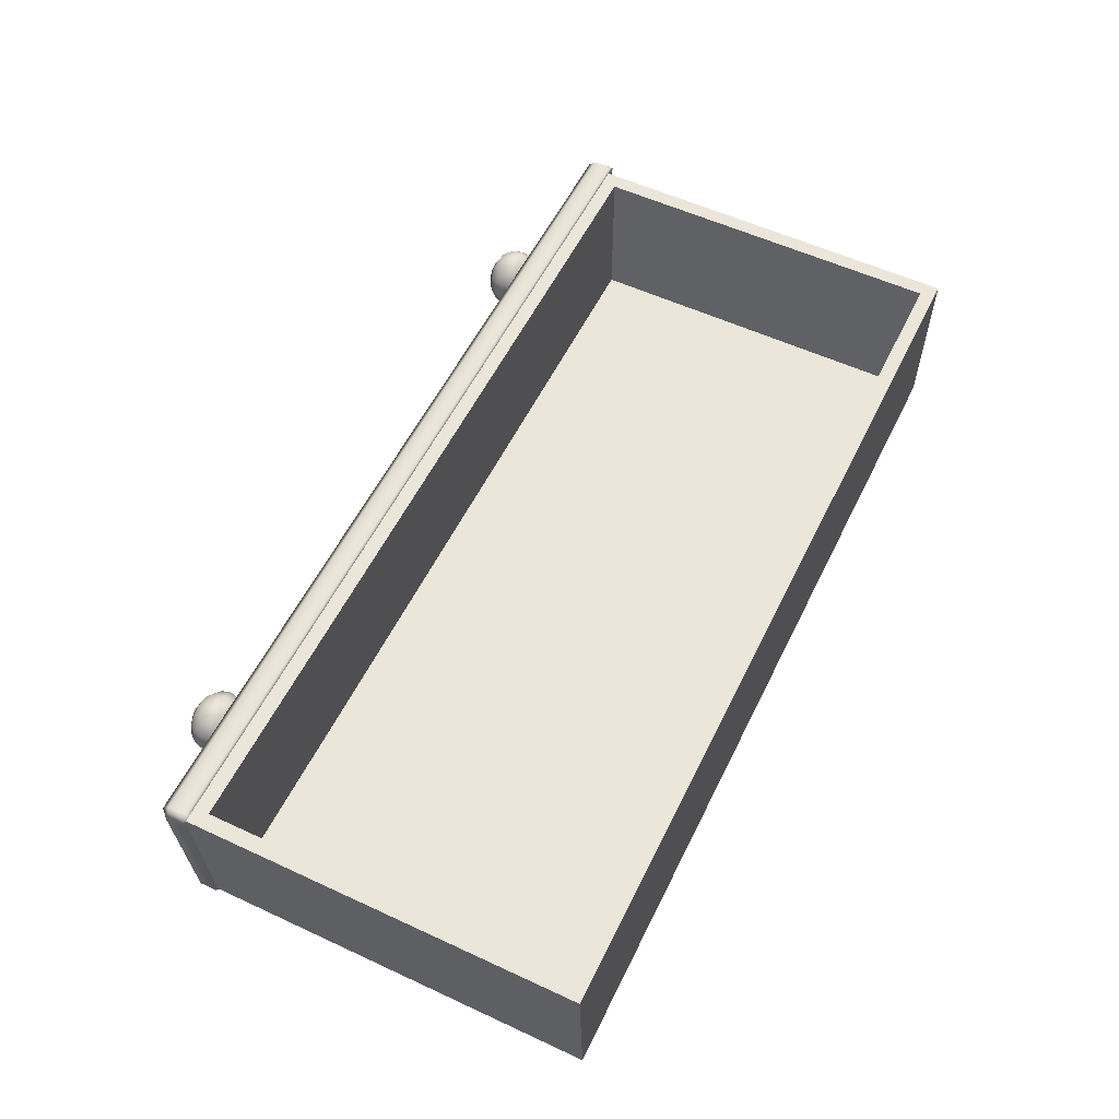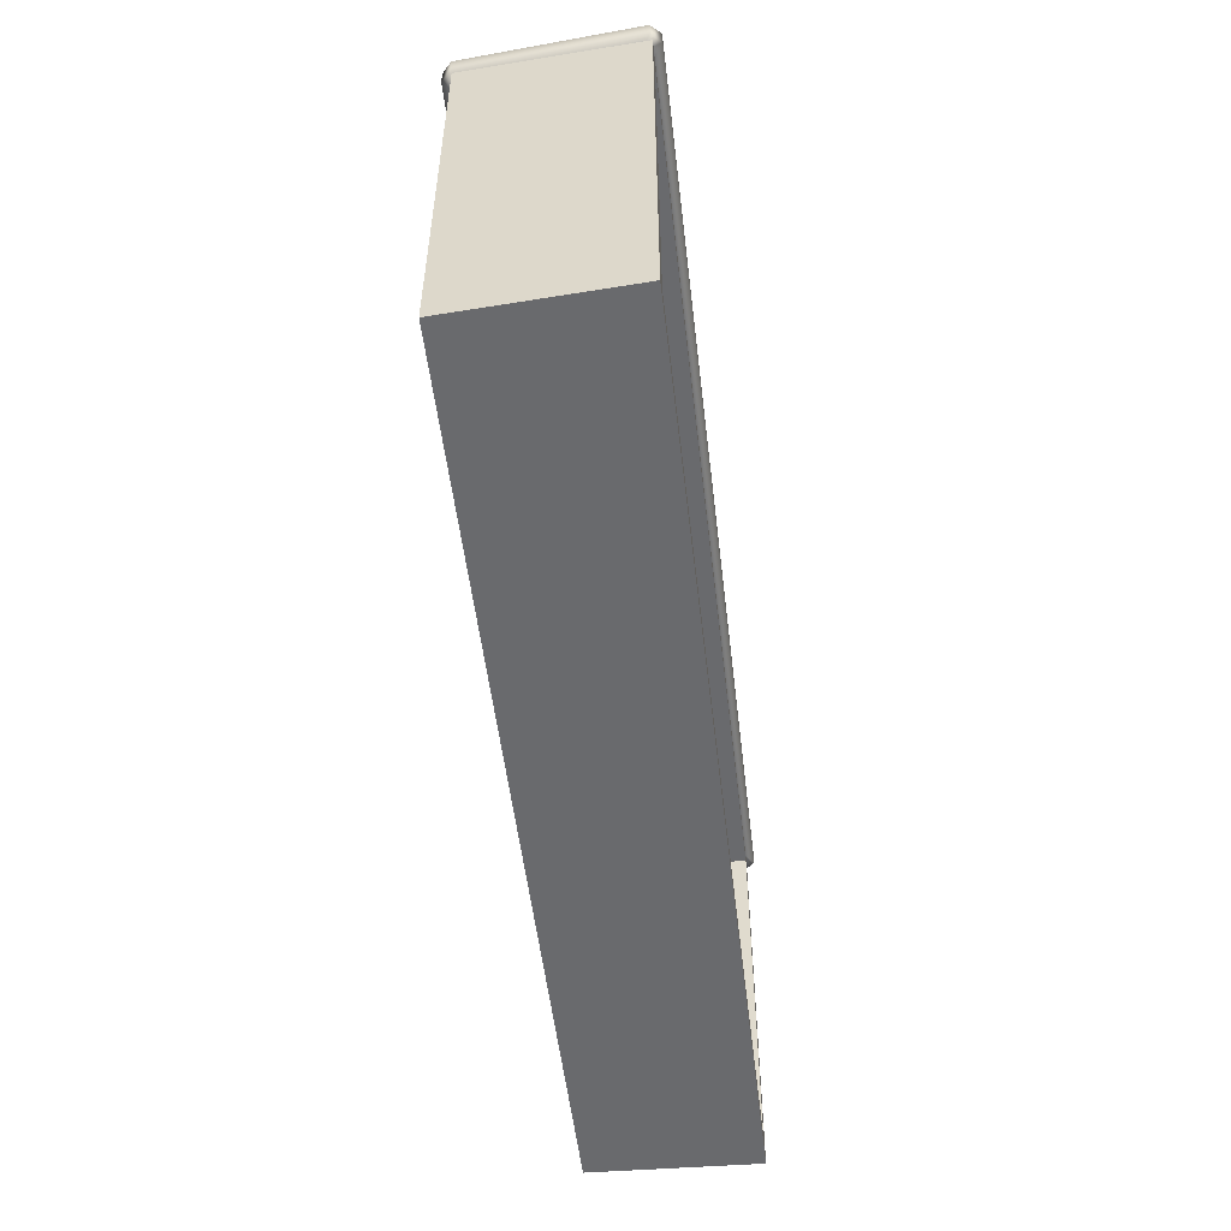
<metadata>
{"format":"obj","ext":"obj","renderer":"f3d","projection":"perspective","resolution":1024,"background":"white","views":[{"elev":56.3,"azim":115.9,"up":"+Y"},{"elev":-53.0,"azim":96.7,"up":"+Z"}]}
</metadata>
<code>
g drawer_02
v -0.4738 -0.01291 0.3447
v -0.4651 0.002134 0.3227
v -0.4651 -0.01524 0.3447
v 0.4624 -0.03982 0.2984
v 0.4624 -0.04327 0.3119
v 0.4851 -0.03719 0.3119
v 0.4624 -0.02997 0.2869
v 0.4834 -0.0342 0.2984
v 0.4784 -0.02567 0.2869
v 0.4624 -0.01524 0.2792
v 0.4711 -0.01291 0.2792
v -0.6394 -0.1182 0.2242
v -0.658 0.1172 0.2242
v -0.658 0.1172 0.2498
v -0.6394 -0.1182 0.2498
v -0.6454 0.1308 0.2242
v 0.6507 0.1308 0.2242
v 0.6507 0.1308 0.2498
v -0.6454 0.1308 0.2498
v 0.6525 0.1198 0.2607
v -0.6472 0.1198 0.2607
v 0.6633 0.1172 0.2242
v 0.6456 -0.1182 0.2242
v 0.6456 -0.1182 0.2498
v 0.6633 0.1172 0.2498
v 0.632 -0.1308 0.2242
v 0.632 -0.1308 0.2498
v 0.6456 -0.1182 0.2242
v 0.632 -0.1308 0.2242
v -0.6258 -0.1308 0.2242
v -0.6258 -0.1308 0.2498
v 0.632 -0.1308 0.2498
v -0.6394 -0.1182 0.2242
v -0.6394 -0.1182 0.2498
v -0.6258 -0.1308 0.2498
v -0.6258 -0.1308 0.2242
v -0.6454 0.1308 0.2242
v -0.6454 0.1308 0.2498
v -0.658 0.1172 0.2498
v -0.658 0.1172 0.2242
v 0.6633 0.1172 0.2242
v 0.6633 0.1172 0.2498
v 0.6507 0.1308 0.2498
v 0.6507 0.1308 0.2242
v -0.6258 -0.1308 0.2498
v -0.6394 -0.1182 0.2498
v -0.6283 -0.1198 0.2607
v 0.632 -0.1308 0.2498
v 0.6345 -0.1198 0.2607
v 0.6525 0.1198 0.2607
v -0.6472 0.1198 0.2607
v -0.6394 -0.1182 0.2498
v -0.658 0.1172 0.2498
v -0.6454 0.1308 0.2498
v 0.6633 0.1172 0.2498
v 0.6507 0.1308 0.2498
v 0.6456 -0.1182 0.2498
v 0.632 -0.1308 0.2498
v -0.4738 0.01718 0.2792
v -0.4929 0.01819 0.2869
v -0.4801 0.01082 0.2792
v -0.4811 0.02994 0.2869
v -0.5014 0.02311 0.2984
v -0.486 0.03846 0.2984
v -0.5044 0.02484 0.3119
v -0.4878 0.04146 0.3119
v -0.4651 0.01951 0.2792
v -0.4651 0.02383 0.2595
v -0.4759 0.02092 0.2595
v -0.4651 0.03424 0.2869
v -0.4651 0.04408 0.2984
v -0.4651 0.04754 0.3119
v -0.486 0.03846 0.3255
v -0.4651 0.04408 0.3255
v -0.4738 -0.01291 0.2792
v -0.4651 -0.02997 0.2869
v -0.4651 -0.01524 0.2792
v -0.4811 -0.02567 0.2869
v -0.4651 -0.03982 0.2984
v -0.4801 -0.006554 0.2792
v -0.486 -0.0342 0.2984
v -0.4929 -0.01392 0.2869
v -0.4824 0.002134 0.2792
v -0.5014 -0.01884 0.2984
v -0.4972 0.002134 0.2869
v -0.4801 0.01082 0.2792
v -0.4929 0.01819 0.2869
v -0.507 0.002134 0.2984
v -0.5044 -0.02057 0.3119
v -0.5014 0.02311 0.2984
v -0.5105 0.002134 0.3119
v -0.5014 -0.01884 0.3255
v -0.5044 0.02484 0.3119
v -0.4651 -0.01524 0.2792
v -0.449 -0.02567 0.2869
v -0.4564 -0.01291 0.2792
v -0.4651 -0.02997 0.2869
v -0.4441 -0.0342 0.2984
v -0.4651 -0.03982 0.2984
v -0.433 0.002134 0.2869
v -0.4231 0.002134 0.2984
v -0.4287 0.02311 0.2984
v -0.4373 0.01819 0.2869
v -0.4441 0.03846 0.2984
v -0.449 0.02994 0.2869
v -0.45 0.01082 0.2792
v -0.4564 0.01718 0.2792
v -0.4463 0.01298 0.2595
v -0.4542 0.02092 0.2595
v -0.4651 0.01951 0.2792
v -0.4651 0.02383 0.2595
v -0.4651 0.03424 0.2869
v -0.4651 0.04408 0.2984
v -0.4651 0.04754 0.3119
v -0.4424 0.04146 0.3119
v -0.4651 0.04408 0.3255
v -0.4287 0.02311 0.2984
v -0.4424 0.04146 0.3119
v -0.4441 0.03846 0.2984
v -0.4257 0.02484 0.3119
v -0.4231 0.002134 0.2984
v -0.4197 0.002134 0.3119
v -0.4441 0.03846 0.3255
v -0.4651 0.04408 0.3255
v -0.4287 0.02311 0.3255
v -0.4231 0.002134 0.3255
v -0.4257 -0.02057 0.3119
v -0.4287 -0.01884 0.3255
v -0.4373 0.01819 0.337
v -0.449 0.02994 0.337
v -0.433 0.002134 0.337
v -0.4373 -0.01392 0.337
v -0.4477 0.002134 0.3447
v -0.45 0.01082 0.3447
v -0.486 -0.0342 0.2984
v -0.4651 -0.04327 0.3119
v -0.4651 -0.03982 0.2984
v -0.4878 -0.03719 0.3119
v -0.5014 -0.01884 0.2984
v -0.4651 -0.03982 0.3255
v -0.5044 -0.02057 0.3119
v -0.486 -0.0342 0.3255
v -0.5014 -0.01884 0.3255
v -0.4651 -0.03982 0.2984
v -0.4424 -0.03719 0.3119
v -0.4441 -0.0342 0.2984
v -0.4651 -0.04327 0.3119
v -0.4441 -0.0342 0.3255
v -0.4651 -0.03982 0.3255
v -0.4424 -0.03719 0.3119
v -0.4441 -0.0342 0.3255
v -0.4287 -0.01884 0.3255
v -0.4257 -0.02057 0.3119
v -0.4441 -0.0342 0.2984
v -0.4287 -0.01884 0.2984
v -0.4197 0.002134 0.3119
v -0.449 -0.02567 0.2869
v -0.4231 0.002134 0.2984
v -0.4373 -0.01392 0.2869
v -0.4564 -0.01291 0.2792
v -0.433 0.002134 0.2869
v -0.45 -0.006554 0.2792
v -0.4542 -0.01665 0.2595
v -0.4463 -0.008712 0.2595
v -0.4477 0.002134 0.2792
v -0.4373 0.01819 0.2869
v -0.4434 0.002134 0.2595
v -0.45 0.01082 0.2792
v -0.4463 0.01298 0.2595
v -0.5105 0.002134 0.3119
v -0.507 0.002134 0.3255
v -0.5014 -0.01884 0.3255
v -0.5044 0.02484 0.3119
v -0.5014 0.02311 0.3255
v -0.4878 0.04146 0.3119
v -0.4972 0.002134 0.337
v -0.486 0.03846 0.3255
v -0.4929 0.01819 0.337
v -0.4441 -0.0342 0.3255
v -0.4373 -0.01392 0.337
v -0.4287 -0.01884 0.3255
v -0.449 -0.02567 0.337
v -0.4651 -0.03982 0.3255
v -0.4651 -0.02997 0.337
v -0.45 -0.006554 0.3447
v -0.4477 0.002134 0.3447
v -0.4564 -0.01291 0.3447
v -0.4651 -0.01524 0.3447
v -0.4651 0.002134 0.3227
v -0.45 0.01082 0.3447
v -0.4564 0.01718 0.3447
v -0.4651 0.01951 0.3447
v -0.4287 0.02311 0.3255
v -0.449 0.02994 0.337
v -0.4441 0.03846 0.3255
v -0.4651 0.03424 0.337
v -0.4651 0.04408 0.3255
v -0.4651 0.01951 0.3447
v -0.4564 0.01718 0.3447
v -0.4373 0.01819 0.337
v -0.45 0.01082 0.3447
v -0.433 0.002134 0.337
v -0.486 -0.0342 0.3255
v -0.4651 -0.02997 0.337
v -0.4651 -0.03982 0.3255
v -0.4811 -0.02567 0.337
v -0.4651 -0.01524 0.3447
v -0.5014 -0.01884 0.3255
v -0.4738 -0.01291 0.3447
v -0.4929 -0.01392 0.337
v -0.507 0.002134 0.3255
v -0.4801 -0.006554 0.3447
v -0.4972 0.002134 0.337
v -0.4824 0.002134 0.3447
v -0.4929 0.01819 0.337
v -0.4801 0.01082 0.3447
v -0.4651 0.002134 0.3227
v -0.4738 0.01718 0.3447
v -0.4651 0.01951 0.3447
v -0.4651 0.03424 0.337
v -0.4651 0.01951 0.3447
v -0.4738 0.01718 0.3447
v -0.4811 0.02994 0.337
v -0.4651 0.04408 0.3255
v -0.4801 0.01082 0.3447
v -0.486 0.03846 0.3255
v -0.4929 0.01819 0.337
v -0.45 -0.006554 0.3447
v -0.4651 0.002134 0.3227
v -0.4477 0.002134 0.3447
v -0.4564 -0.01291 0.3447
v -0.4651 -0.01524 0.3447
v -0.4824 0.002134 0.3447
v -0.4651 0.002134 0.3227
v -0.4801 -0.006554 0.3447
v -0.4738 -0.01291 0.3447
v -0.4801 0.01082 0.2792
v -0.4759 0.02092 0.2595
v -0.4738 0.01718 0.2792
v -0.4839 0.01298 0.2595
v -0.4824 0.002134 0.2792
v -0.4868 0.002134 0.2595
v -0.4801 -0.006554 0.2792
v -0.4839 -0.008712 0.2595
v -0.4738 -0.01291 0.2792
v -0.4839 -0.008712 0.2595
v -0.4801 -0.006554 0.2792
v -0.4759 -0.01665 0.2595
v -0.4651 -0.01524 0.2792
v -0.4651 -0.01956 0.2595
v -0.4564 -0.01291 0.2792
v -0.4542 -0.01665 0.2595
v -0.4651 -0.01956 0.2595
v -0.4651 -0.01524 0.2792
v 0.4798 0.002134 0.2792
v 0.4902 0.01819 0.2869
v 0.4774 0.01082 0.2792
v 0.4784 0.02994 0.2869
v 0.4834 0.03846 0.2984
v 0.4624 0.04408 0.2984
v 0.4711 0.01718 0.2792
v 0.4624 0.03424 0.2869
v 0.4624 0.01951 0.2792
v 0.4537 0.01718 0.2792
v 0.4346 0.01819 0.2869
v 0.4473 0.01082 0.2792
v 0.4303 0.002134 0.2869
v 0.445 0.002134 0.2792
v 0.4346 -0.01392 0.2869
v 0.4473 -0.006554 0.2792
v 0.4407 0.002134 0.2595
v 0.4436 -0.008712 0.2595
v 0.4537 -0.01291 0.2792
v 0.4515 -0.01665 0.2595
v 0.4624 -0.01524 0.2792
v 0.4624 -0.01956 0.2595
v 0.4624 -0.02997 0.2869
v 0.4463 -0.02567 0.2869
v 0.4624 -0.03982 0.2984
v 0.4414 -0.0342 0.2984
v 0.4624 -0.04327 0.3119
v 0.426 -0.01884 0.2984
v 0.4204 0.002134 0.2984
v 0.4397 -0.03719 0.3119
v 0.4624 -0.03982 0.3255
v 0.4231 -0.02057 0.3119
v 0.4414 -0.0342 0.3255
v 0.426 -0.01884 0.3255
v 0.4902 0.01819 0.2869
v 0.4987 0.02311 0.2984
v 0.4834 0.03846 0.2984
v 0.4851 0.04146 0.3119
v 0.5017 0.02484 0.3119
v 0.4624 0.04754 0.3119
v 0.4624 0.04408 0.2984
v 0.4624 0.04408 0.3255
v 0.4834 0.03846 0.3255
v 0.4987 0.02311 0.3255
v 0.4346 0.01819 0.2869
v 0.4204 0.002134 0.2984
v 0.4303 0.002134 0.2869
v 0.426 0.02311 0.2984
v 0.417 0.002134 0.3119
v 0.4463 0.02994 0.2869
v 0.4537 0.01718 0.2792
v 0.4624 0.01951 0.2792
v 0.4624 0.03424 0.2869
v 0.4414 0.03846 0.2984
v 0.4231 0.02484 0.3119
v 0.4624 0.04408 0.2984
v 0.4397 0.04146 0.3119
v 0.4624 0.04408 0.2984
v 0.4624 0.04754 0.3119
v 0.4397 0.04146 0.3119
v 0.4414 0.03846 0.3255
v 0.4624 0.04408 0.3255
v 0.426 0.02311 0.2984
v 0.4231 0.02484 0.3119
v 0.417 0.002134 0.3119
v 0.4204 0.002134 0.3255
v 0.426 0.02311 0.3255
v 0.4397 0.04146 0.3119
v 0.4414 0.03846 0.3255
v 0.4346 0.01819 0.337
v 0.4463 0.02994 0.337
v 0.4303 0.002134 0.337
v 0.445 0.002134 0.3447
v 0.4473 0.01082 0.3447
v 0.4473 -0.006554 0.3447
v 0.4346 -0.01392 0.337
v 0.4537 -0.01291 0.3447
v 0.426 -0.01884 0.3255
v 0.4463 -0.02567 0.337
v 0.4624 -0.01524 0.3447
v 0.4414 -0.0342 0.3255
v 0.4231 -0.02057 0.3119
v 0.4204 0.002134 0.2984
v 0.426 -0.01884 0.2984
v 0.4624 -0.03982 0.2984
v 0.4851 -0.03719 0.3119
v 0.4834 -0.0342 0.2984
v 0.5017 -0.02057 0.3119
v 0.4987 -0.01884 0.3255
v 0.4834 -0.0342 0.3255
v 0.5043 0.002134 0.3255
v 0.4987 -0.01884 0.2984
v 0.4784 -0.02567 0.2869
v 0.5078 0.002134 0.3119
v 0.4902 -0.01392 0.2869
v 0.4711 -0.01291 0.2792
v 0.4987 0.02311 0.3255
v 0.4902 0.01819 0.337
v 0.5017 0.02484 0.3119
v 0.5043 0.002134 0.2984
v 0.4987 0.02311 0.2984
v 0.4945 0.002134 0.2869
v 0.4902 0.01819 0.2869
v 0.4798 0.002134 0.2792
v 0.4774 -0.006554 0.2792
v 0.4812 -0.008712 0.2595
v 0.4841 0.002134 0.2595
v 0.4732 -0.01665 0.2595
v 0.4624 -0.01956 0.2595
v 0.4624 -0.01524 0.2792
v 0.4624 -0.04327 0.3119
v 0.4834 -0.0342 0.3255
v 0.4851 -0.03719 0.3119
v 0.4624 -0.03982 0.3255
v 0.4784 -0.02567 0.337
v 0.4624 -0.02997 0.337
v 0.4711 -0.01291 0.3447
v 0.4624 -0.01524 0.3447
v 0.4774 -0.006554 0.3447
v 0.4902 -0.01392 0.337
v 0.4987 -0.01884 0.3255
v 0.4798 0.002134 0.3447
v 0.4945 0.002134 0.337
v 0.5043 0.002134 0.3255
v 0.4902 0.01819 0.337
v 0.4774 0.01082 0.3447
v 0.4711 0.01718 0.3447
v 0.4624 0.002134 0.3227
v 0.4624 0.01951 0.3447
v 0.4834 0.03846 0.3255
v 0.4624 0.03424 0.337
v 0.4624 0.04408 0.3255
v 0.4784 0.02994 0.337
v 0.4987 0.02311 0.3255
v 0.4624 0.01951 0.3447
v 0.4902 0.01819 0.337
v 0.4711 0.01718 0.3447
v 0.4624 0.04408 0.3255
v 0.4463 0.02994 0.337
v 0.4414 0.03846 0.3255
v 0.4624 0.03424 0.337
v 0.4537 0.01718 0.3447
v 0.4624 0.01951 0.3447
v 0.4473 0.01082 0.3447
v 0.4346 0.01819 0.337
v 0.4414 -0.0342 0.3255
v 0.4624 -0.02997 0.337
v 0.4624 -0.03982 0.3255
v 0.4463 -0.02567 0.337
v 0.4624 -0.01524 0.3447
v 0.4798 0.002134 0.3447
v 0.4624 0.002134 0.3227
v 0.4774 0.01082 0.3447
v 0.4774 -0.006554 0.3447
v 0.4711 -0.01291 0.3447
v 0.4624 -0.01524 0.3447
v 0.4624 0.01951 0.3447
v 0.4624 0.002134 0.3227
v 0.4537 0.01718 0.3447
v 0.4473 0.01082 0.3447
v 0.445 0.002134 0.3447
v 0.4473 -0.006554 0.3447
v 0.4473 -0.006554 0.3447
v 0.4624 0.002134 0.3227
v 0.4537 -0.01291 0.3447
v 0.4624 -0.01524 0.3447
v 0.4774 0.01082 0.2792
v 0.4841 0.002134 0.2595
v 0.4798 0.002134 0.2792
v 0.4812 0.01298 0.2595
v 0.4711 0.01718 0.2792
v 0.4732 0.02092 0.2595
v 0.4624 0.01951 0.2792
v 0.4624 0.02383 0.2595
v 0.4537 0.01718 0.2792
v 0.4624 0.02383 0.2595
v 0.4624 0.01951 0.2792
v 0.4515 0.02092 0.2595
v 0.4473 0.01082 0.2792
v 0.4436 0.01298 0.2595
v 0.445 0.002134 0.2792
v 0.4407 0.002134 0.2595
v -0.6319 -0.1169 -0.3447
v -0.6414 0.1199 -0.3447
v -0.6414 0.1199 0.2239
v -0.6319 -0.1169 0.2239
v -0.6194 -0.1044 -0.3234
v 0.6336 -0.1044 -0.3234
v 0.6336 -0.1044 0.2026
v -0.6194 -0.1044 0.2026
v 0.6557 0.1199 -0.3447
v 0.6423 -0.1169 -0.3447
v 0.6423 -0.1169 0.2239
v 0.6557 0.1199 0.2239
v 0.6423 -0.1169 -0.3447
v -0.6319 -0.1169 -0.3447
v -0.6319 -0.1169 0.2239
v 0.6423 -0.1169 0.2239
v 0.6423 -0.1169 -0.3447
v 0.6557 0.1199 -0.3447
v -0.6414 0.1199 -0.3447
v -0.6319 -0.1169 -0.3447
v -0.6414 0.1199 -0.3447
v -0.6194 0.1199 -0.3234
v -0.6194 0.1199 0.2026
v -0.6414 0.1199 0.2239
v -0.6414 0.1199 0.2239
v -0.6194 0.1199 0.2026
v 0.6336 0.1199 0.2026
v 0.6557 0.1199 0.2239
v 0.6557 0.1199 0.2239
v 0.6336 0.1199 0.2026
v 0.6336 0.1199 -0.3234
v 0.6557 0.1199 -0.3447
v 0.6557 0.1199 -0.3447
v 0.6336 0.1199 -0.3234
v -0.6194 0.1199 -0.3234
v -0.6414 0.1199 -0.3447
v -0.6194 0.1199 -0.3234
v -0.6194 -0.1044 -0.3234
v -0.6194 -0.1044 0.2026
v -0.6194 0.1199 0.2026
v -0.6194 0.1199 0.2026
v -0.6194 -0.1044 0.2026
v 0.6336 -0.1044 0.2026
v 0.6336 0.1199 0.2026
v 0.6336 0.1199 0.2026
v 0.6336 -0.1044 0.2026
v 0.6336 -0.1044 -0.3234
v 0.6336 0.1199 -0.3234
v 0.6336 0.1199 -0.3234
v 0.6336 -0.1044 -0.3234
v -0.6194 -0.1044 -0.3234
v -0.6194 0.1199 -0.3234
v -0.6394 -0.1182 0.2242
v -0.6181 -0.1045 0.2242
v -0.6361 0.1036 0.2242
v -0.658 0.1172 0.2242
v -0.6258 -0.1308 0.2242
v -0.6239 0.1156 0.2242
v -0.605 -0.1156 0.2242
v -0.6454 0.1308 0.2242
v 0.632 -0.1308 0.2242
v 0.6292 0.1156 0.2242
v 0.6111 -0.1156 0.2242
v 0.6507 0.1308 0.2242
v 0.6456 -0.1182 0.2242
v 0.6414 0.1036 0.2242
v 0.6242 -0.1045 0.2242
v 0.6633 0.1172 0.2242
g drawer_02_0
f 3 2 1
f 6 5 4
f 8 4 7
f 9 8 7
f 9 7 10
f 11 9 10
f 14 13 12
f 15 14 12
f 18 17 16
f 19 18 16
f 20 18 19
f 21 20 19
f 24 23 22
f 25 24 22
f 24 27 26
f 28 24 26
f 31 30 29
f 32 31 29
f 35 34 33
f 36 35 33
f 39 38 37
f 40 39 37
f 43 42 41
f 44 43 41
f 47 46 45
f 45 48 47
f 48 49 47
f 49 50 47
f 50 51 47
f 47 51 52
f 51 53 52
f 51 54 53
f 50 49 55
f 50 55 56
f 49 57 55
f 49 58 57
f 61 60 59
f 60 62 59
f 60 63 62
f 63 64 62
f 63 65 64
f 65 66 64
f 59 62 67
f 67 68 59
f 68 69 59
f 62 70 67
f 62 64 70
f 64 71 70
f 64 66 71
f 66 72 71
f 66 73 72
f 73 74 72
f 77 76 75
f 76 78 75
f 76 79 78
f 75 78 80
f 79 81 78
f 78 82 80
f 78 81 82
f 80 82 83
f 81 84 82
f 82 85 83
f 82 84 85
f 83 85 86
f 85 87 86
f 84 88 85
f 85 88 87
f 84 89 88
f 88 90 87
f 89 91 88
f 88 91 90
f 89 92 91
f 91 93 90
f 96 95 94
f 95 97 94
f 95 98 97
f 98 99 97
f 102 101 100
f 103 102 100
f 104 102 103
f 105 104 103
f 105 103 106
f 107 105 106
f 106 108 107
f 108 109 107
f 107 109 110
f 109 111 110
f 110 112 107
f 112 105 107
f 112 113 105
f 113 104 105
f 113 114 104
f 114 115 104
f 114 116 115
f 119 118 117
f 118 120 117
f 117 120 121
f 120 122 121
f 118 123 120
f 124 123 118
f 123 125 120
f 120 125 122
f 125 126 122
f 122 126 127
f 126 128 127
f 125 129 126
f 130 129 125
f 129 131 126
f 126 131 128
f 131 132 128
f 131 133 132
f 134 133 131
f 137 136 135
f 136 138 135
f 135 138 139
f 136 140 138
f 138 141 139
f 140 142 138
f 138 142 141
f 142 143 141
f 146 145 144
f 145 147 144
f 145 148 147
f 148 149 147
f 152 151 150
f 153 152 150
f 153 150 154
f 155 153 154
f 156 153 155
f 155 154 157
f 158 156 155
f 159 155 157
f 158 155 159
f 159 157 160
f 161 158 159
f 162 159 160
f 161 159 162
f 160 163 162
f 163 164 162
f 165 161 162
f 162 164 165
f 166 161 165
f 164 167 165
f 168 166 165
f 165 167 168
f 167 169 168
f 172 171 170
f 170 171 173
f 171 174 173
f 173 174 175
f 171 176 174
f 174 177 175
f 176 178 174
f 174 178 177
f 181 180 179
f 180 182 179
f 179 182 183
f 182 184 183
f 180 185 182
f 186 185 180
f 185 187 182
f 182 187 184
f 187 188 184
f 190 189 186
f 191 189 190
f 192 189 191
f 195 194 193
f 196 194 195
f 197 196 195
f 196 198 194
f 198 199 194
f 194 199 200
f 199 201 200
f 200 201 202
f 205 204 203
f 204 206 203
f 204 207 206
f 203 206 208
f 207 209 206
f 206 210 208
f 206 209 210
f 208 210 211
f 209 212 210
f 210 213 211
f 210 212 213
f 212 214 213
f 213 214 215
f 214 216 215
f 214 217 216
f 216 217 218
f 218 217 219
f 222 221 220
f 223 222 220
f 223 220 224
f 225 222 223
f 226 223 224
f 227 225 223
f 227 223 226
f 230 229 228
f 228 229 231
f 231 229 232
f 235 234 233
f 236 234 235
f 239 238 237
f 238 240 237
f 237 240 241
f 240 242 241
f 241 242 243
f 242 244 243
f 247 246 245
f 246 248 245
f 245 248 249
f 248 250 249
f 253 252 251
f 254 253 251
f 257 256 255
f 258 256 257
f 258 259 256
f 260 259 258
f 261 258 257
f 262 260 258
f 262 258 261
f 263 262 261
f 266 265 264
f 267 265 266
f 268 267 266
f 269 267 268
f 270 269 268
f 268 271 270
f 271 272 270
f 270 272 273
f 272 274 273
f 273 274 275
f 274 276 275
f 275 277 273
f 273 278 270
f 277 278 273
f 278 269 270
f 277 279 278
f 279 280 278
f 278 280 269
f 279 281 280
f 269 282 267
f 280 282 269
f 282 283 267
f 281 284 280
f 280 284 282
f 281 285 284
f 284 286 282
f 285 287 284
f 284 287 286
f 287 288 286
f 291 290 289
f 291 292 290
f 292 293 290
f 294 292 291
f 295 294 291
f 294 296 292
f 296 297 292
f 292 297 293
f 297 298 293
f 301 300 299
f 300 302 299
f 300 303 302
f 299 302 304
f 299 304 305
f 305 304 306
f 304 307 306
f 302 308 304
f 304 308 307
f 302 309 308
f 308 310 307
f 309 311 308
f 308 311 310
f 314 313 312
f 314 315 313
f 315 316 313
f 319 318 317
f 319 320 318
f 320 321 318
f 318 321 322
f 321 323 322
f 321 324 323
f 324 325 323
f 326 324 321
f 320 326 321
f 326 327 324
f 327 328 324
f 329 327 326
f 330 329 326
f 330 326 320
f 331 329 330
f 332 320 319
f 332 330 320
f 333 331 330
f 333 330 332
f 334 331 333
f 335 333 332
f 336 332 319
f 336 319 337
f 338 336 337
f 341 340 339
f 342 340 341
f 342 343 340
f 343 344 340
f 345 343 342
f 346 342 341
f 346 341 347
f 348 345 342
f 348 342 346
f 349 346 347
f 349 347 350
f 351 345 348
f 351 352 345
f 353 351 348
f 354 348 346
f 353 348 354
f 354 346 349
f 355 353 354
f 355 354 356
f 356 354 349
f 357 355 356
f 357 356 358
f 356 349 359
f 358 356 359
f 359 349 350
f 359 360 358
f 360 361 358
f 362 360 359
f 350 362 359
f 363 362 350
f 364 363 350
f 367 366 365
f 366 368 365
f 366 369 368
f 369 370 368
f 369 371 370
f 371 372 370
f 373 371 369
f 374 369 366
f 374 373 369
f 375 374 366
f 376 373 374
f 377 374 375
f 377 376 374
f 378 377 375
f 379 377 378
f 380 376 377
f 379 380 377
f 381 380 379
f 381 382 380
f 383 382 381
f 386 385 384
f 385 387 384
f 384 387 388
f 385 389 387
f 387 390 388
f 389 391 387
f 387 391 390
f 394 393 392
f 393 395 392
f 393 396 395
f 396 397 395
f 398 396 393
f 399 398 393
f 402 401 400
f 401 403 400
f 401 404 403
f 407 406 405
f 405 406 408
f 408 406 409
f 409 406 410
f 413 412 411
f 414 412 413
f 415 412 414
f 416 412 415
f 419 418 417
f 420 418 419
f 423 422 421
f 422 424 421
f 421 424 425
f 424 426 425
f 425 426 427
f 426 428 427
f 431 430 429
f 430 432 429
f 429 432 433
f 432 434 433
f 433 434 435
f 434 436 435
f 439 438 437
f 440 439 437
f 443 442 441
f 444 443 441
f 447 446 445
f 448 447 445
f 451 450 449
f 452 451 449
f 455 454 453
f 456 455 453
f 459 458 457
f 460 459 457
f 463 462 461
f 464 463 461
f 467 466 465
f 468 467 465
f 471 470 469
f 472 471 469
f 475 474 473
f 476 475 473
f 479 478 477
f 480 479 477
f 483 482 481
f 484 483 481
f 487 486 485
f 488 487 485
f 491 490 489
f 492 491 489
f 489 490 493
f 494 491 492
f 490 495 493
f 496 494 492
f 493 495 497
f 498 494 496
f 495 499 497
f 500 498 496
f 497 499 501
f 502 498 500
f 499 503 501
f 504 502 500
f 501 503 504
f 503 502 504

</code>
